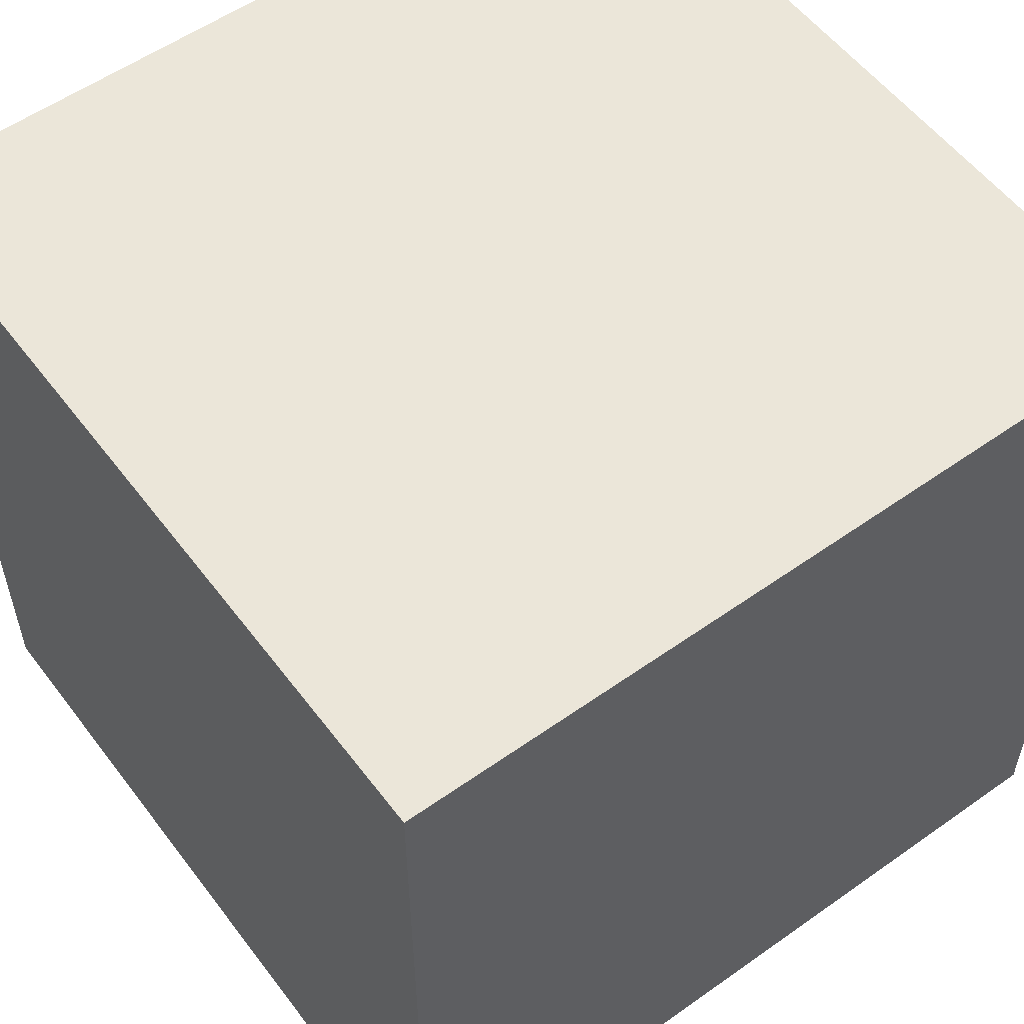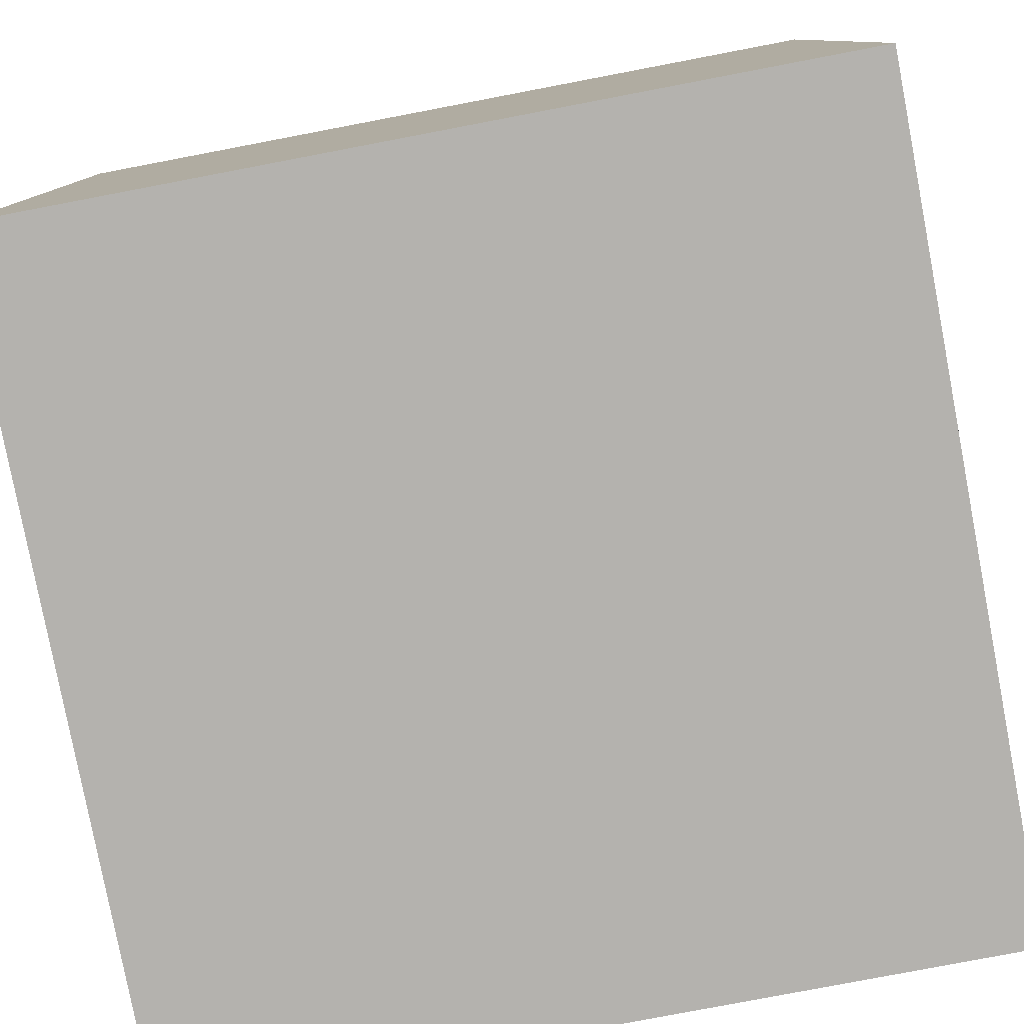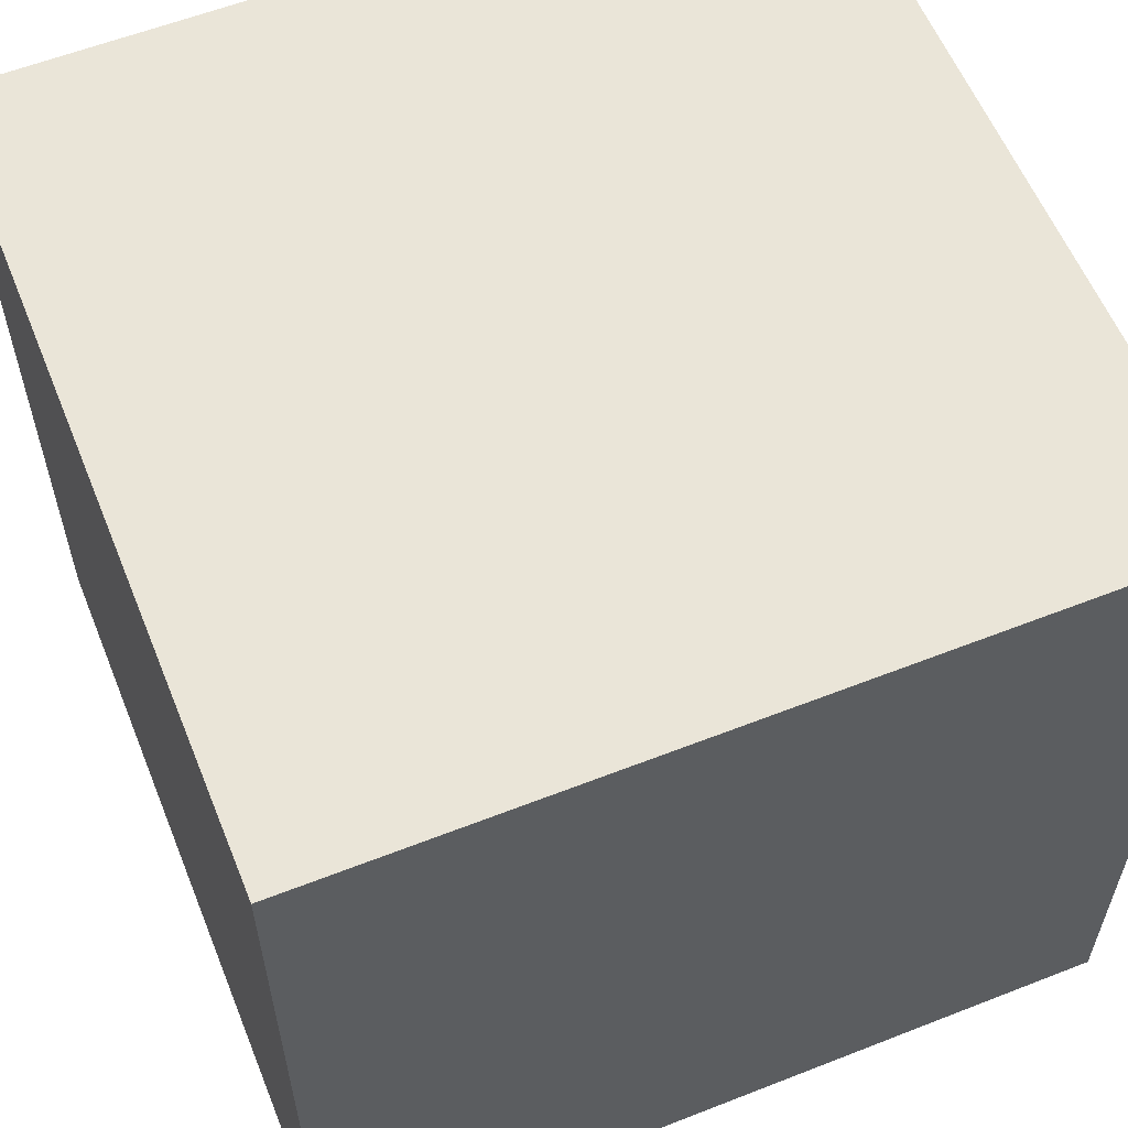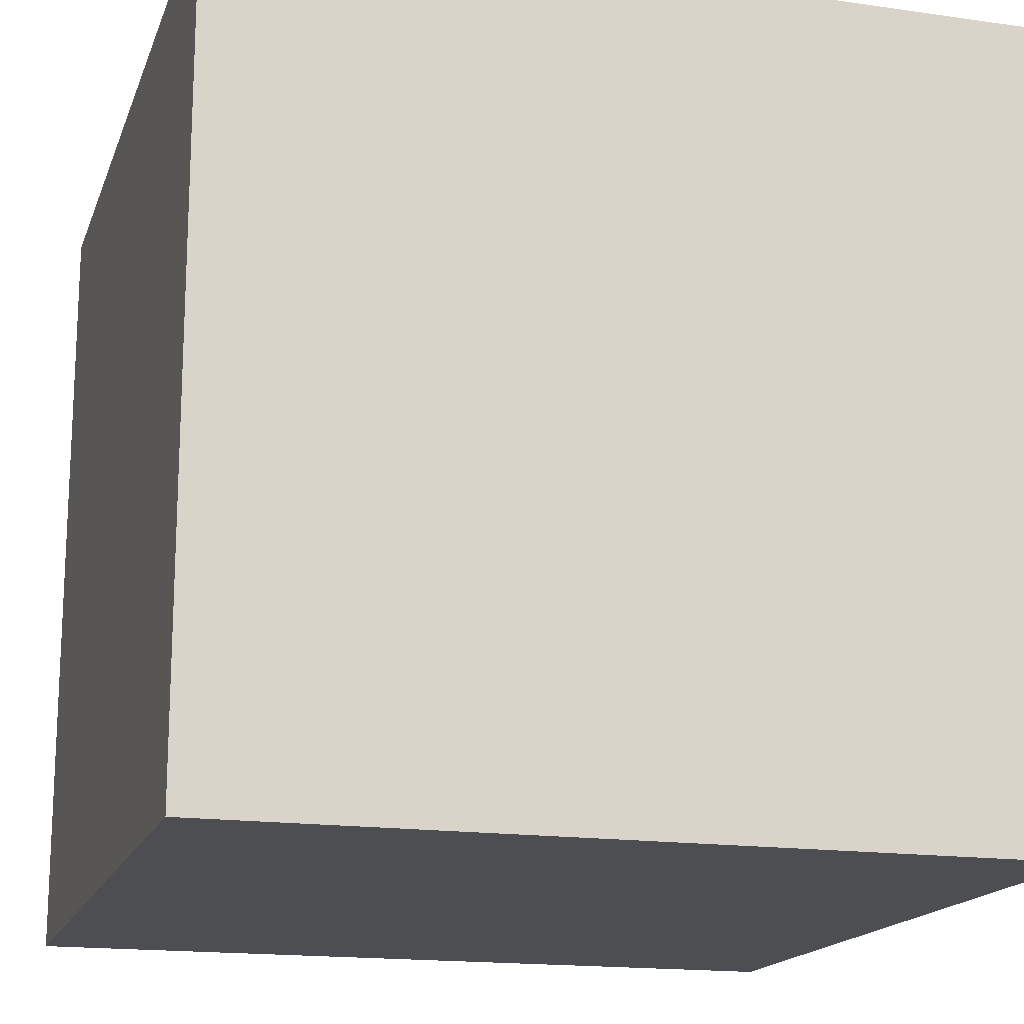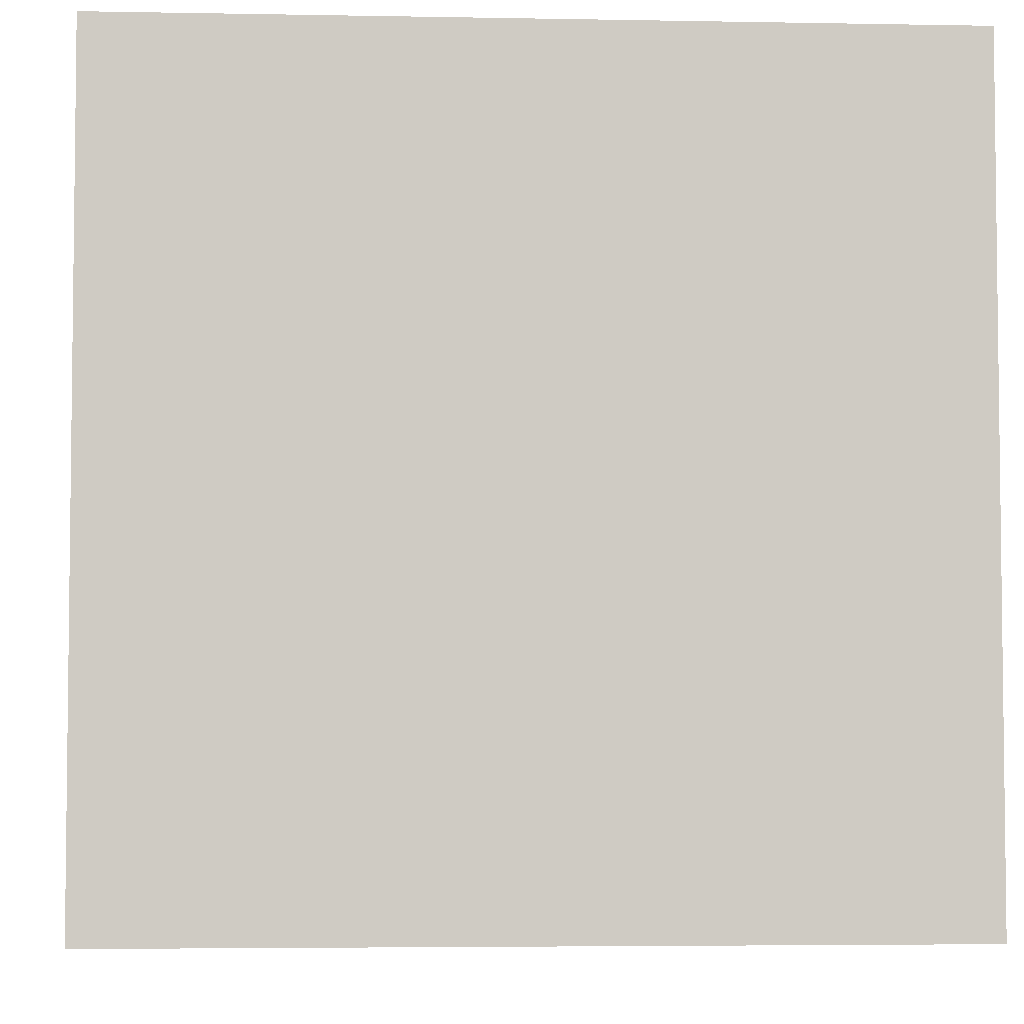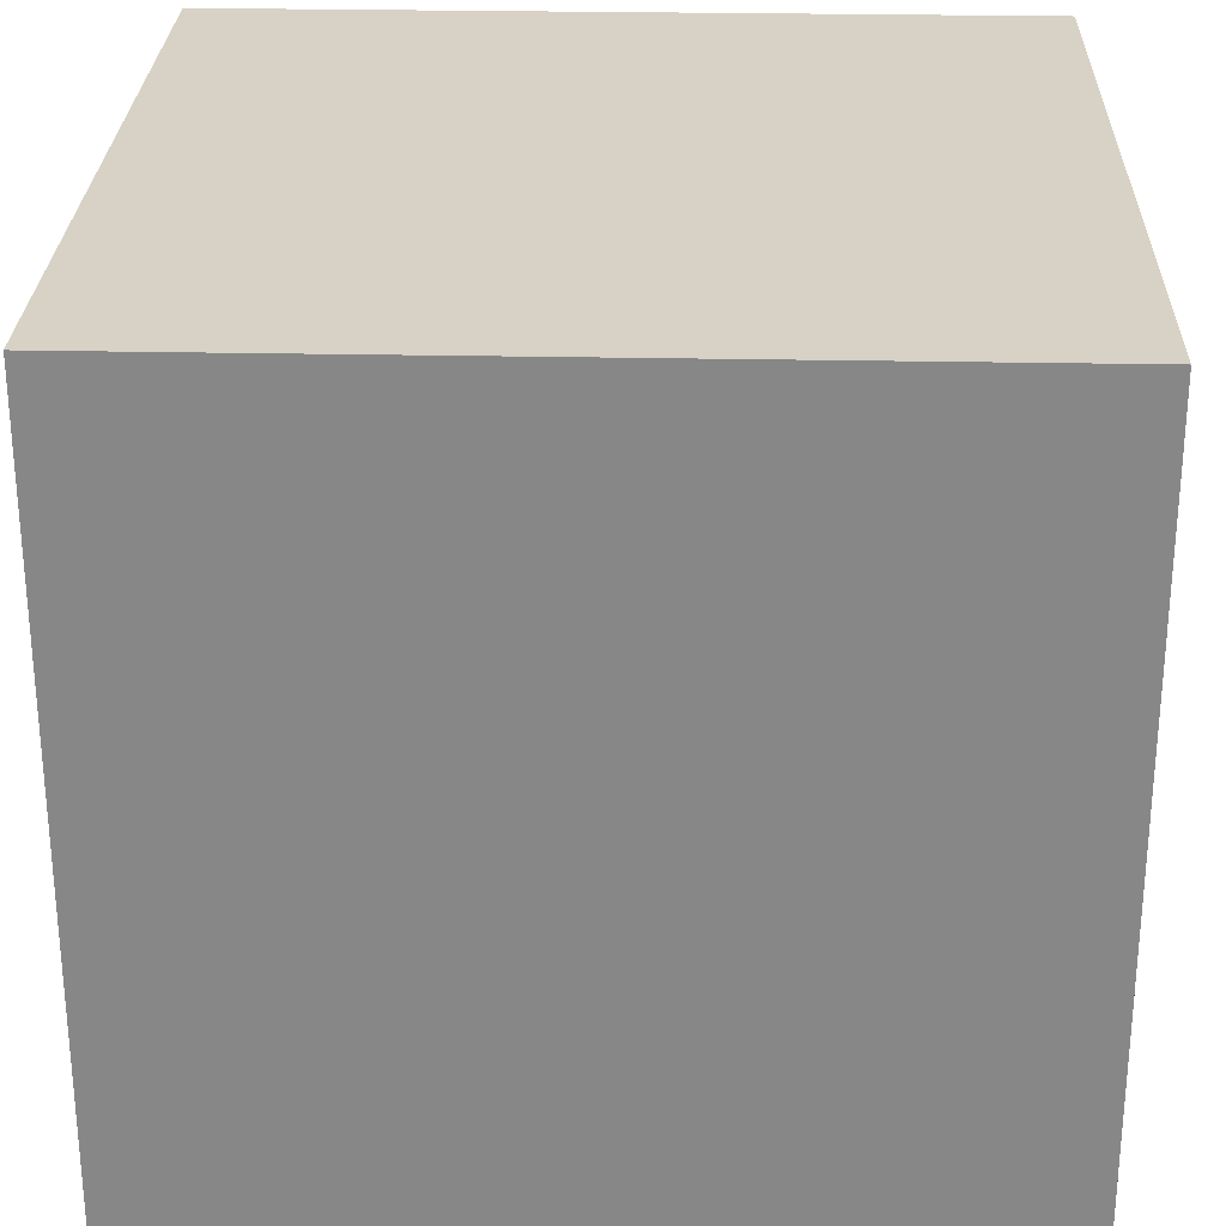
<metadata>
{"format":"obj","ext":"obj","renderer":"f3d","projection":"perspective","resolution":1024,"background":"white","views":[{"elev":55.8,"azim":-126.6,"up":"+Z"},{"elev":-79.7,"azim":100.8,"up":"+Z"},{"elev":59.0,"azim":-112.0,"up":"+Y"},{"elev":-16.8,"azim":73.8,"up":"+Y"},{"elev":-4.4,"azim":86.5,"up":"+Z"},{"elev":27.3,"azim":-178.2,"up":"+Y"}]}
</metadata>
<code>
o
v -0.1 0 -0.1
v -0.1 0 0.2
v -0.1 0.3 -0.1
v -0.1 0.3 0.2
v 0.2 0 -0.1
v 0.2 0 0.2
v 0.2 0.3 -0.1
v 0.2 0.3 0.2
v -0.1 0 -0.1
v -0.1 0.3 -0.1
v 0.2 0 -0.1
v 0.2 0.3 -0.1
v -0.1 0 0.2
v -0.1 0.3 0.2
v 0.2 0 0.2
v 0.2 0.3 0.2
v -0.1 0 -0.1
v 0.2 0 -0.1
v -0.1 0 0.2
v 0.2 0 0.2
v -0.1 0.3 -0.1
v 0.2 0.3 -0.1
v -0.1 0.3 0.2
v 0.2 0.3 0.2
f 1 2 3
f 3 2 4
f 7 6 5
f 8 6 7
f 9 10 11
f 11 10 12
f 15 14 13
f 16 14 15
f 17 18 19
f 19 18 20
f 23 22 21
f 24 22 23

</code>
